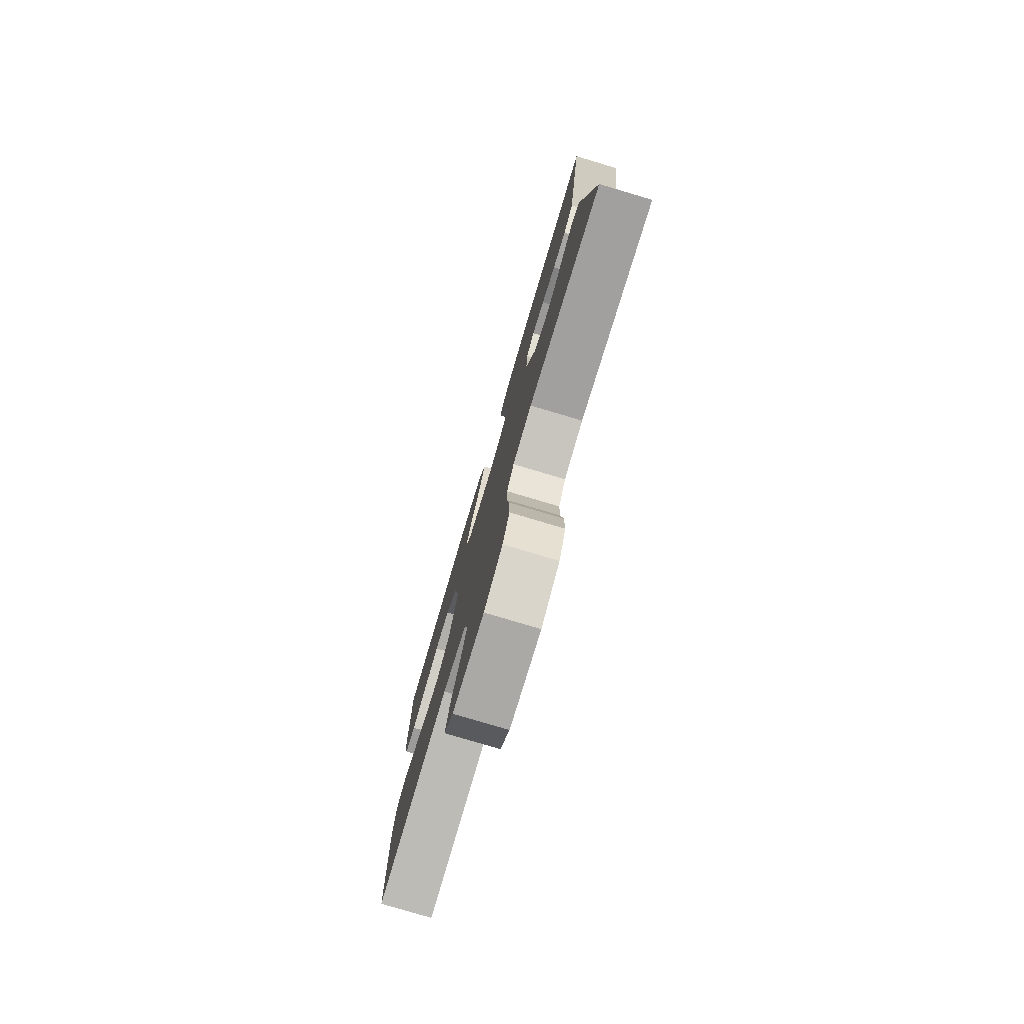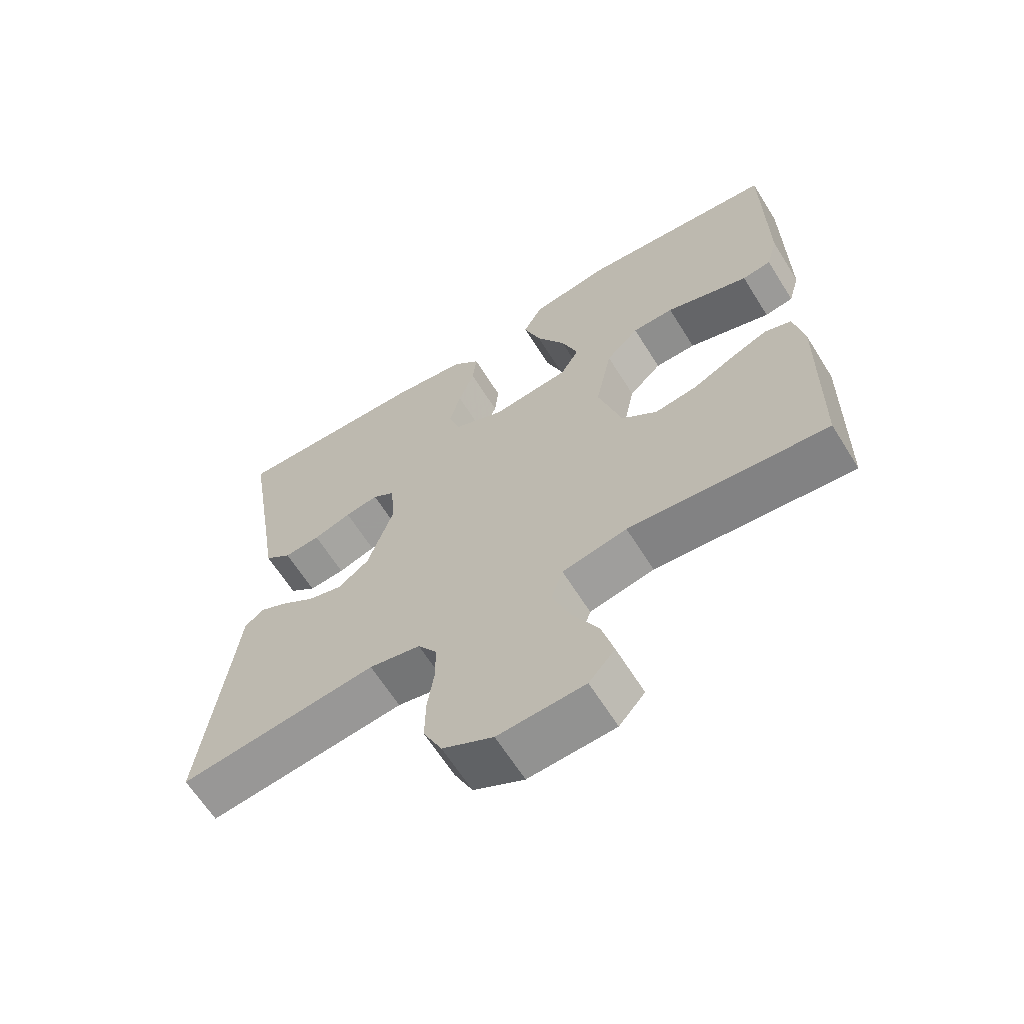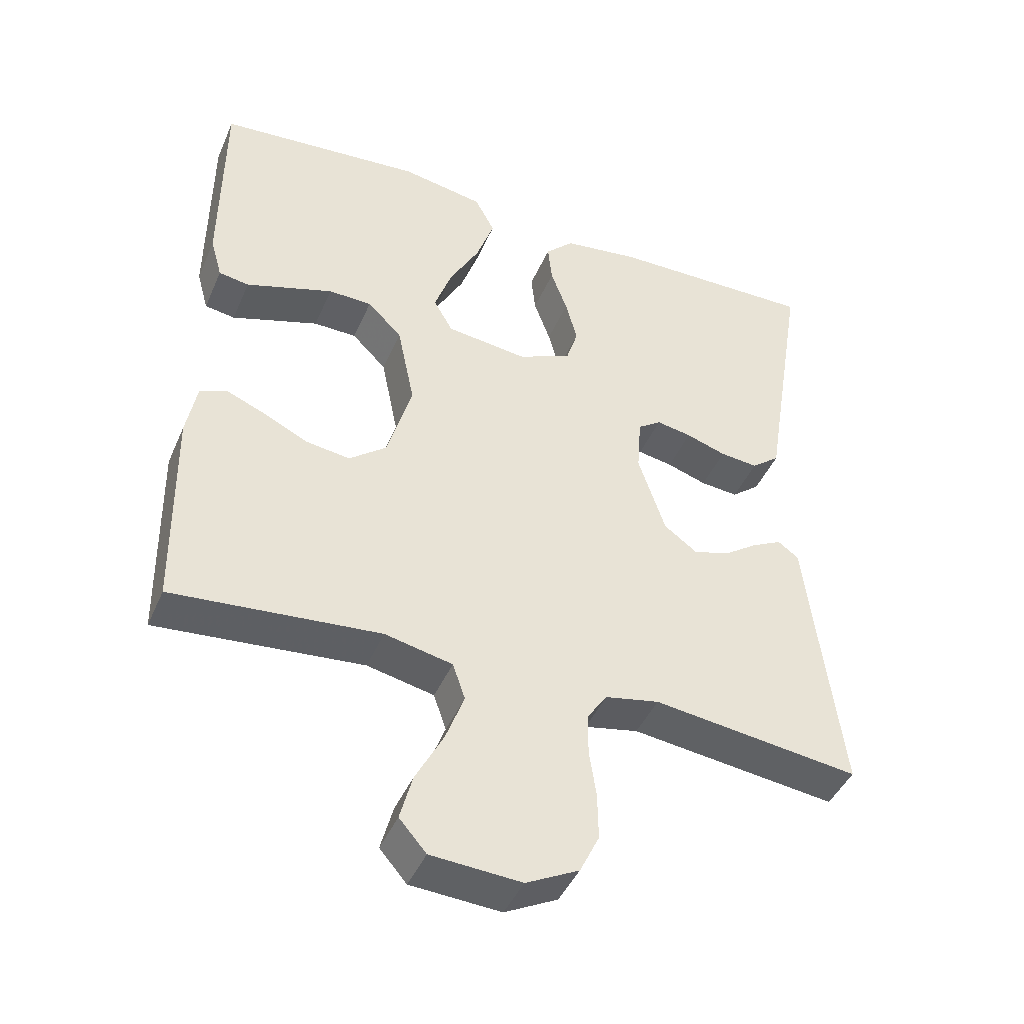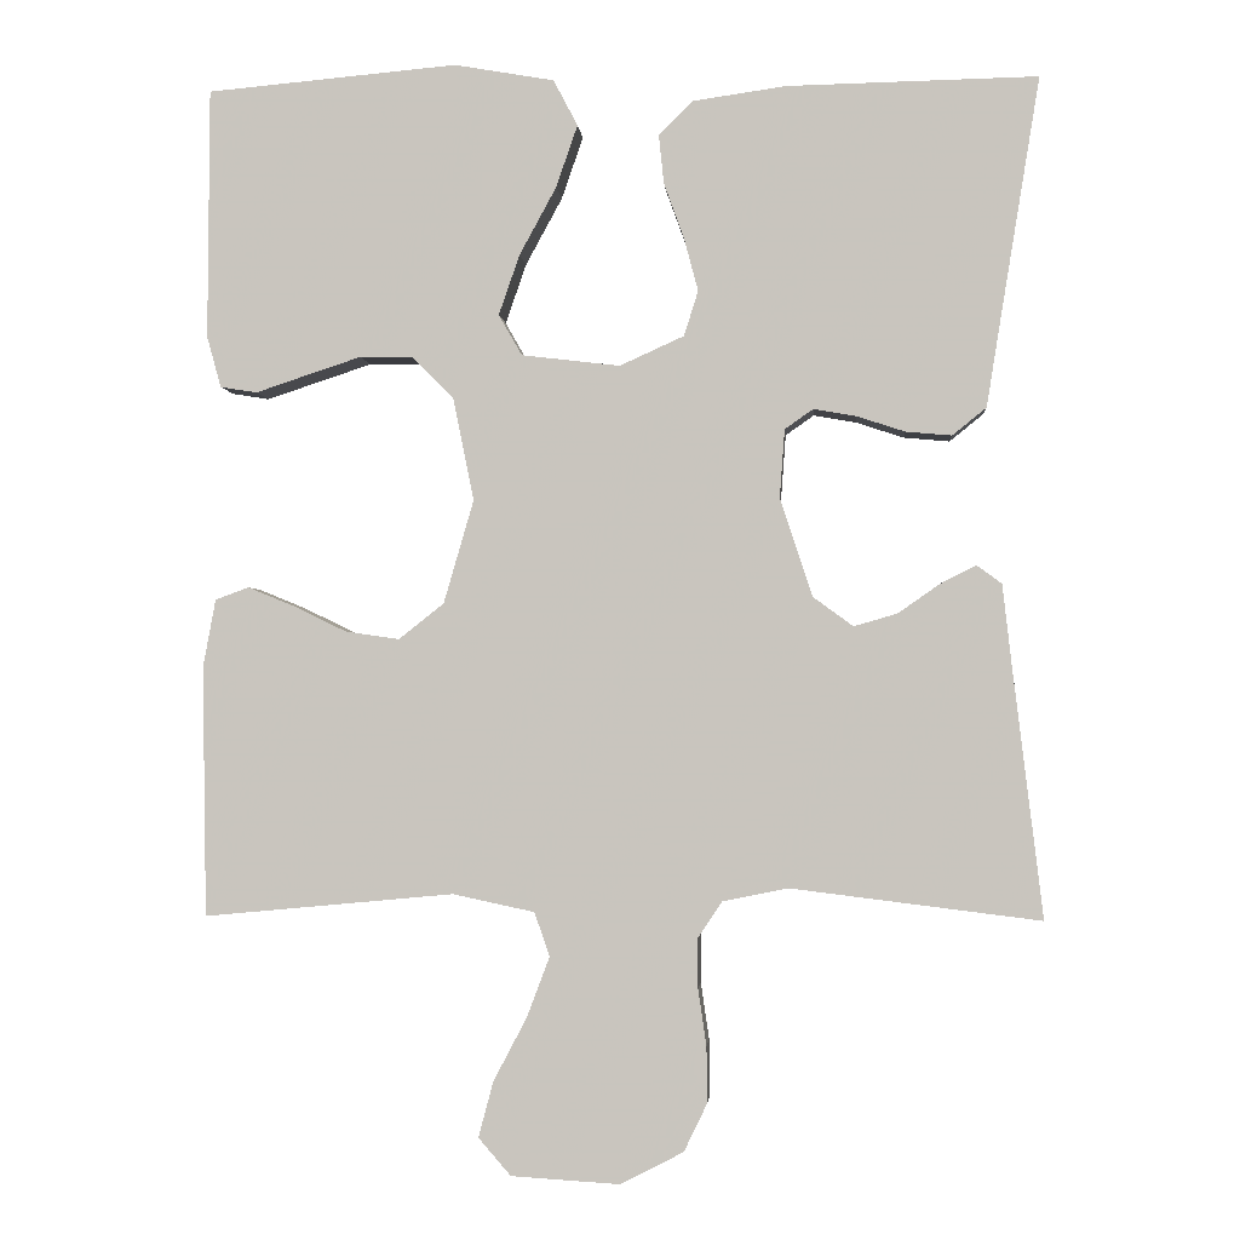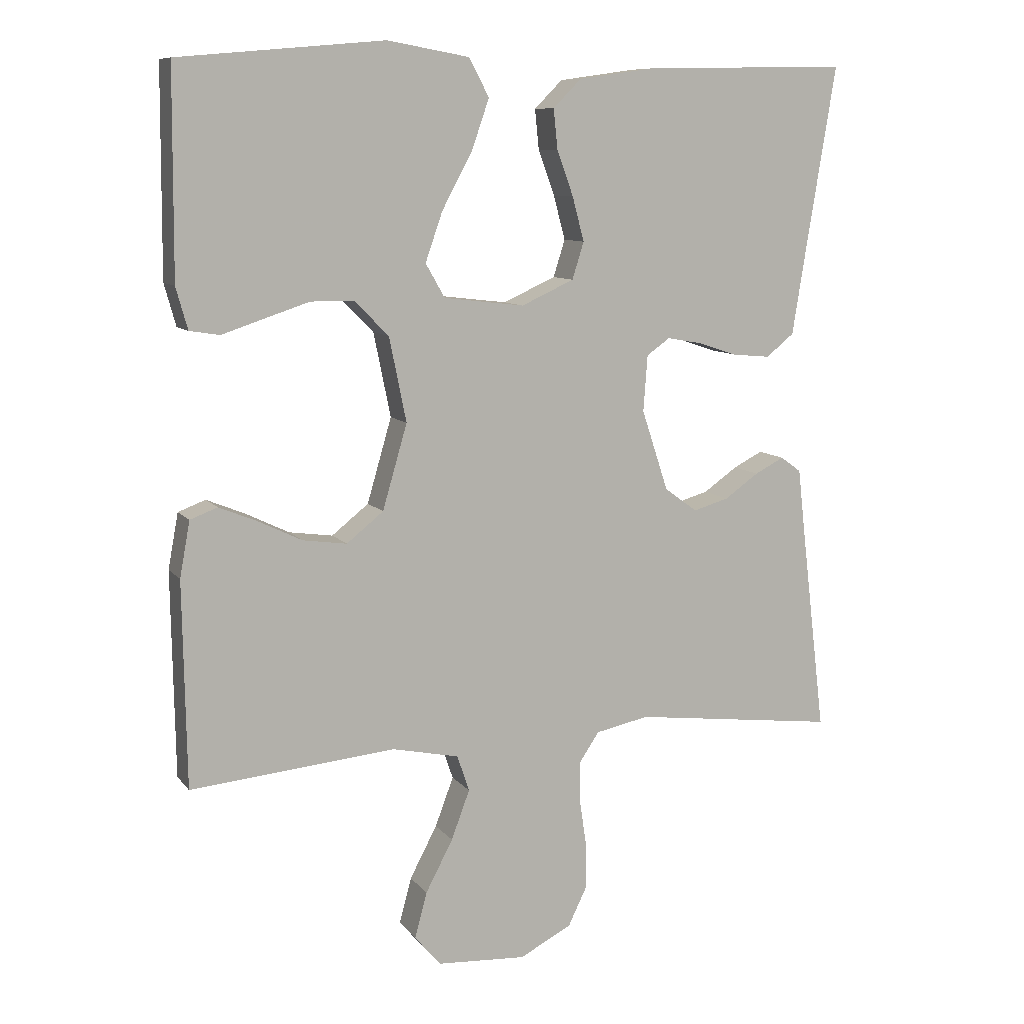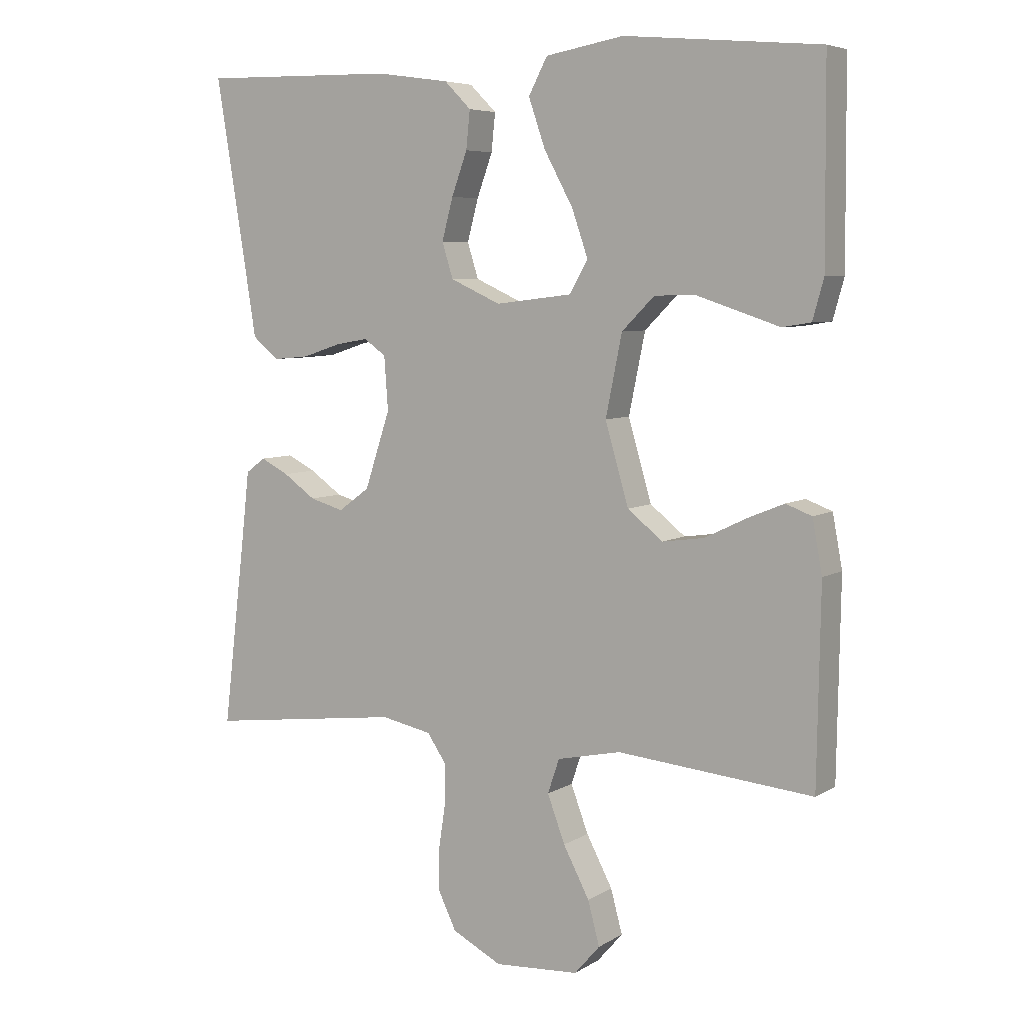
<metadata>
{"format":"obj","ext":"obj","renderer":"f3d","projection":"perspective","resolution":1024,"background":"white","views":[{"elev":-78.9,"azim":-106.6,"up":"+Z"},{"elev":-64.2,"azim":32.0,"up":"+Z"},{"elev":-44.0,"azim":157.5,"up":"+Z"},{"elev":-2.0,"azim":-175.5,"up":"+Z"},{"elev":9.5,"azim":158.4,"up":"+Z"},{"elev":6.2,"azim":30.7,"up":"+Z"}]}
</metadata>
<code>
v 0.5 0.07 0.5
v 0.502 0.07 0.2
v 0.485 0.07 0.139
v 0.441 0.07 0.132
v 0.381 0.07 0.152
v 0.314 0.07 0.174
v 0.251 0.07 0.173
v 0.201 0.07 0.123
v 0.176 0.07 0
v 0.212 0.07 -0.124
v 0.266 0.07 -0.167
v 0.33 0.07 -0.158
v 0.394 0.07 -0.127
v 0.45 0.07 -0.104
v 0.49 0.07 -0.119
v 0.505 0.07 -0.2
v 0.5 0.07 -0.5
v 0.2 0.07 -0.472
v 0.102 0.07 -0.493
v 0.084 0.07 -0.546
v 0.111 0.07 -0.618
v 0.151 0.07 -0.694
v 0.169 0.07 -0.761
v 0.13 0.07 -0.806
v 0 0.07 -0.814
v -0.076 0.07 -0.775
v -0.104 0.07 -0.717
v -0.103 0.07 -0.65
v -0.093 0.07 -0.582
v -0.093 0.07 -0.522
v -0.122 0.07 -0.479
v -0.2 0.07 -0.463
v -0.5 0.07 -0.5
v -0.464 0.07 -0.2
v -0.453 0.07 -0.103
v -0.423 0.07 -0.081
v -0.38 0.07 -0.103
v -0.33 0.07 -0.138
v -0.278 0.07 -0.153
v -0.23 0.07 -0.118
v -0.191 0.07 0
v -0.197 0.07 0.082
v -0.231 0.07 0.106
v -0.282 0.07 0.097
v -0.34 0.07 0.078
v -0.395 0.07 0.073
v -0.436 0.07 0.106
v -0.451 0.07 0.2
v -0.5 0.07 0.5
v -0.2 0.07 0.494
v -0.088 0.07 0.478
v -0.047 0.07 0.437
v -0.053 0.07 0.379
v -0.077 0.07 0.313
v -0.094 0.07 0.249
v -0.077 0.07 0.195
v 0 0.07 0.16
v 0.118 0.07 0.174
v 0.146 0.07 0.223
v 0.121 0.07 0.295
v 0.077 0.07 0.376
v 0.051 0.07 0.451
v 0.08 0.07 0.506
v 0.2 0.07 0.527
v 0.5 0 0.5
v 0.502 0 0.2
v 0.485 0 0.139
v 0.441 0 0.132
v 0.381 0 0.152
v 0.314 0 0.174
v 0.251 0 0.173
v 0.201 0 0.123
v 0.176 0 0
v 0.212 0 -0.124
v 0.266 0 -0.167
v 0.33 0 -0.158
v 0.394 0 -0.127
v 0.45 0 -0.104
v 0.49 0 -0.119
v 0.505 0 -0.2
v 0.5 0 -0.5
v 0.2 0 -0.472
v 0.102 0 -0.493
v 0.084 0 -0.546
v 0.111 0 -0.618
v 0.151 0 -0.694
v 0.169 0 -0.761
v 0.13 0 -0.806
v 0 0 -0.814
v -0.076 0 -0.775
v -0.104 0 -0.717
v -0.103 0 -0.65
v -0.093 0 -0.582
v -0.093 0 -0.522
v -0.122 0 -0.479
v -0.2 0 -0.463
v -0.5 0 -0.5
v -0.464 0 -0.2
v -0.453 0 -0.103
v -0.423 0 -0.081
v -0.38 0 -0.103
v -0.33 0 -0.138
v -0.278 0 -0.153
v -0.23 0 -0.118
v -0.191 0 0
v -0.197 0 0.082
v -0.231 0 0.106
v -0.282 0 0.097
v -0.34 0 0.078
v -0.395 0 0.073
v -0.436 0 0.106
v -0.451 0 0.2
v -0.5 0 0.5
v -0.2 0 0.494
v -0.088 0 0.478
v -0.047 0 0.437
v -0.053 0 0.379
v -0.077 0 0.313
v -0.094 0 0.249
v -0.077 0 0.195
v 0 0 0.16
v 0.118 0 0.174
v 0.146 0 0.223
v 0.121 0 0.295
v 0.077 0 0.376
v 0.051 0 0.451
v 0.08 0 0.506
v 0.2 0 0.527
f 60 61 62 63
f 59 60 63 64
f 51 52 53 54
f 51 54 55
f 48 49 50 51
f 48 51 55
f 47 48 55 56
f 44 45 46 47
f 43 44 47 56
f 35 36 37 38
f 34 35 38 39
f 32 33 34 39
f 31 32 39 40
f 26 27 28 29
f 26 29 30
f 25 26 30
f 24 25 30
f 21 22 23 24
f 20 21 24 30
f 19 20 30 31
f 15 16 17 18
f 12 13 14 15
f 12 15 18 19
f 2 3 4 5
f 2 5 6
f 59 64 1 2
f 58 59 2 6
f 42 43 56 57
f 41 42 57 58
f 11 12 19 31
f 10 11 31 40
f 9 10 40 41
f 58 6 7
f 58 7 8
f 8 9 41 58
f 127 126 125 124
f 128 127 124 123
f 118 117 116 115
f 119 118 115
f 115 114 113 112
f 119 115 112
f 120 119 112 111
f 111 110 109 108
f 120 111 108 107
f 102 101 100 99
f 103 102 99 98
f 103 98 97 96
f 104 103 96 95
f 93 92 91 90
f 94 93 90
f 94 90 89
f 94 89 88
f 88 87 86 85
f 94 88 85 84
f 95 94 84 83
f 82 81 80 79
f 79 78 77 76
f 83 82 79 76
f 69 68 67 66
f 70 69 66
f 66 65 128 123
f 70 66 123 122
f 121 120 107 106
f 122 121 106 105
f 95 83 76 75
f 104 95 75 74
f 105 104 74 73
f 71 70 122
f 72 71 122
f 122 105 73 72
f 1 65 66 2
f 2 66 67 3
f 3 67 68 4
f 4 68 69 5
f 5 69 70 6
f 6 70 71 7
f 7 71 72 8
f 8 72 73 9
f 9 73 74 10
f 10 74 75 11
f 11 75 76 12
f 12 76 77 13
f 13 77 78 14
f 14 78 79 15
f 15 79 80 16
f 16 80 81 17
f 17 81 82 18
f 18 82 83 19
f 19 83 84 20
f 20 84 85 21
f 21 85 86 22
f 22 86 87 23
f 23 87 88 24
f 24 88 89 25
f 25 89 90 26
f 26 90 91 27
f 27 91 92 28
f 28 92 93 29
f 29 93 94 30
f 30 94 95 31
f 31 95 96 32
f 32 96 97 33
f 33 97 98 34
f 34 98 99 35
f 35 99 100 36
f 36 100 101 37
f 37 101 102 38
f 38 102 103 39
f 39 103 104 40
f 40 104 105 41
f 41 105 106 42
f 42 106 107 43
f 43 107 108 44
f 44 108 109 45
f 45 109 110 46
f 46 110 111 47
f 47 111 112 48
f 48 112 113 49
f 49 113 114 50
f 50 114 115 51
f 51 115 116 52
f 52 116 117 53
f 53 117 118 54
f 54 118 119 55
f 55 119 120 56
f 56 120 121 57
f 57 121 122 58
f 58 122 123 59
f 59 123 124 60
f 60 124 125 61
f 61 125 126 62
f 62 126 127 63
f 63 127 128 64
f 64 128 65 1

</code>
